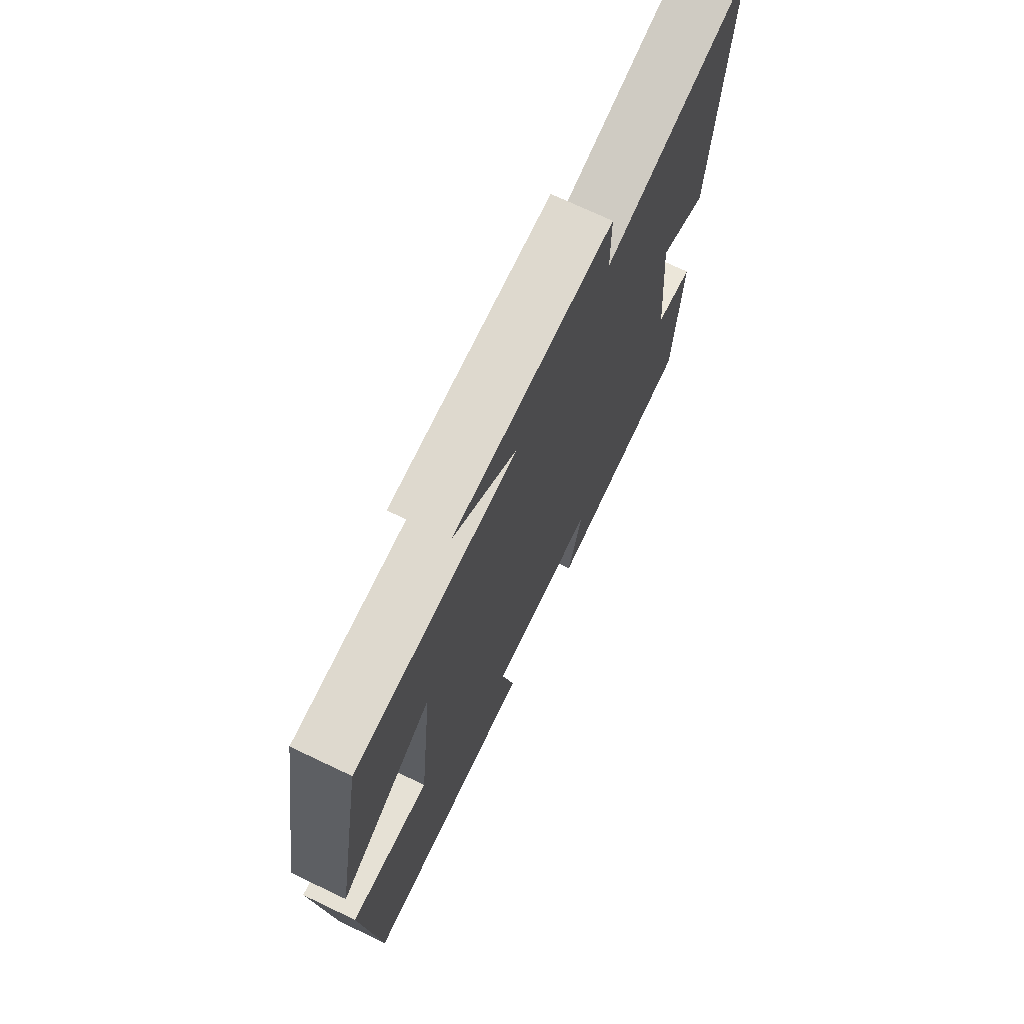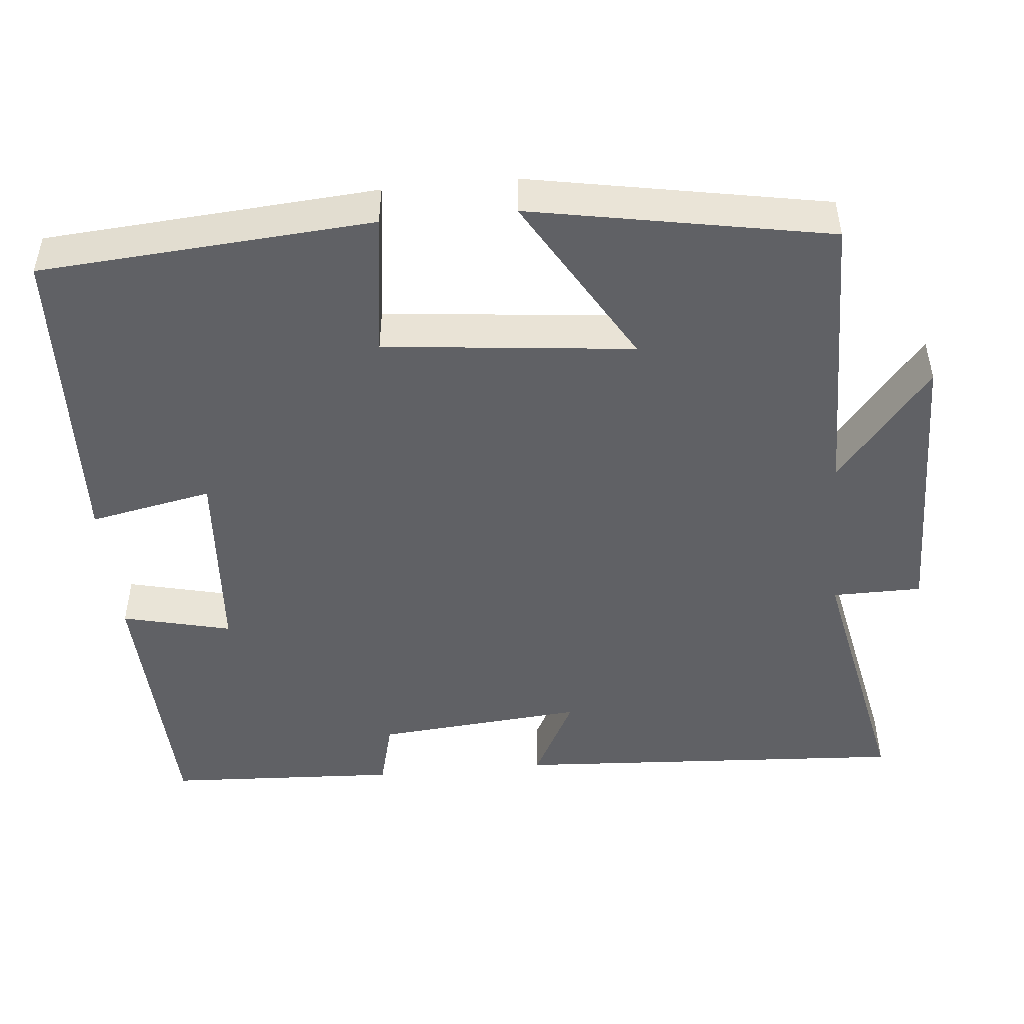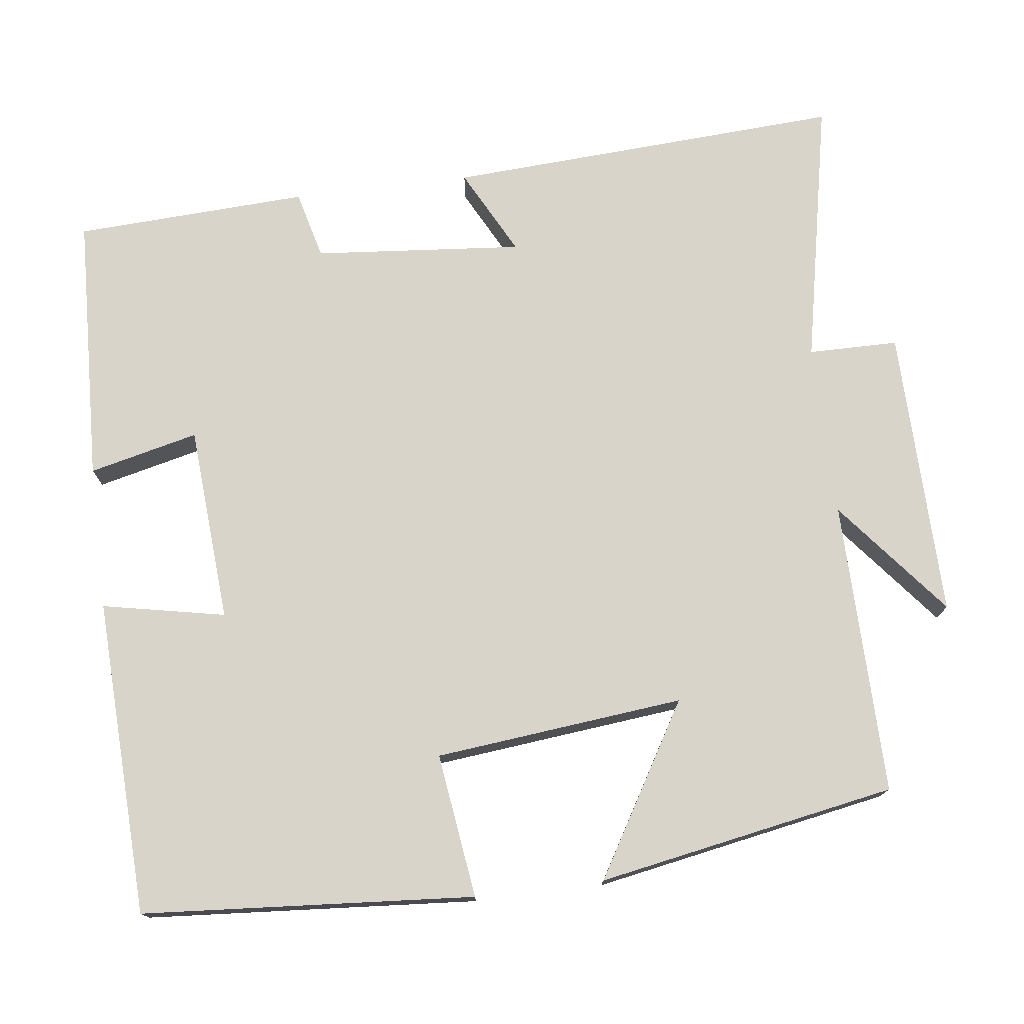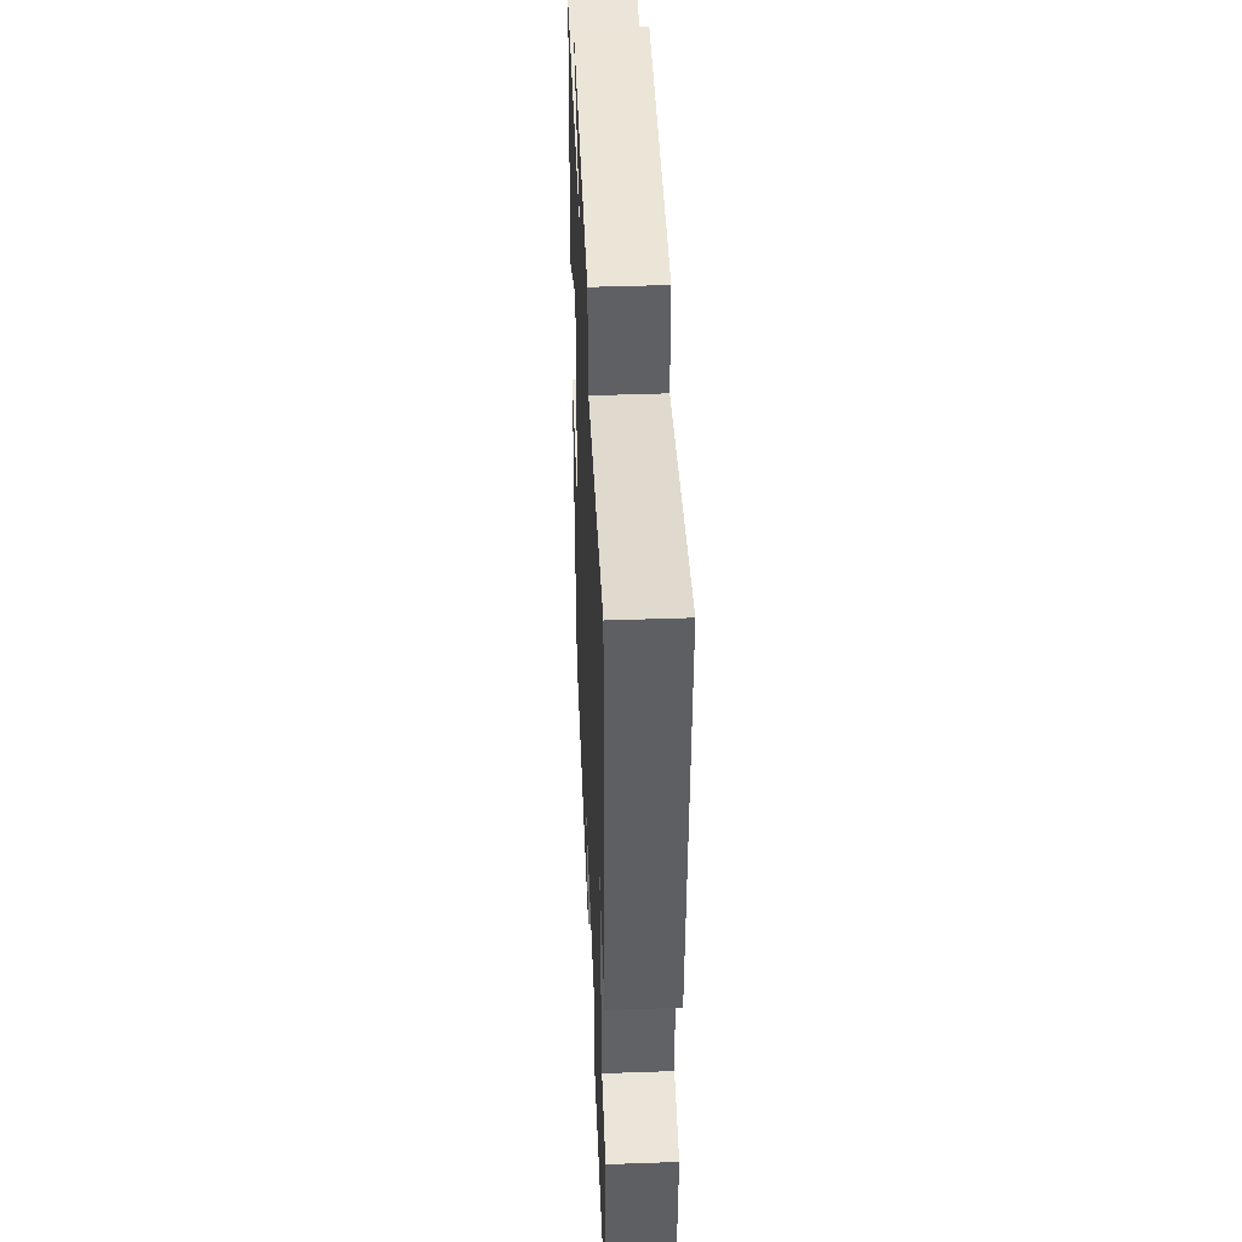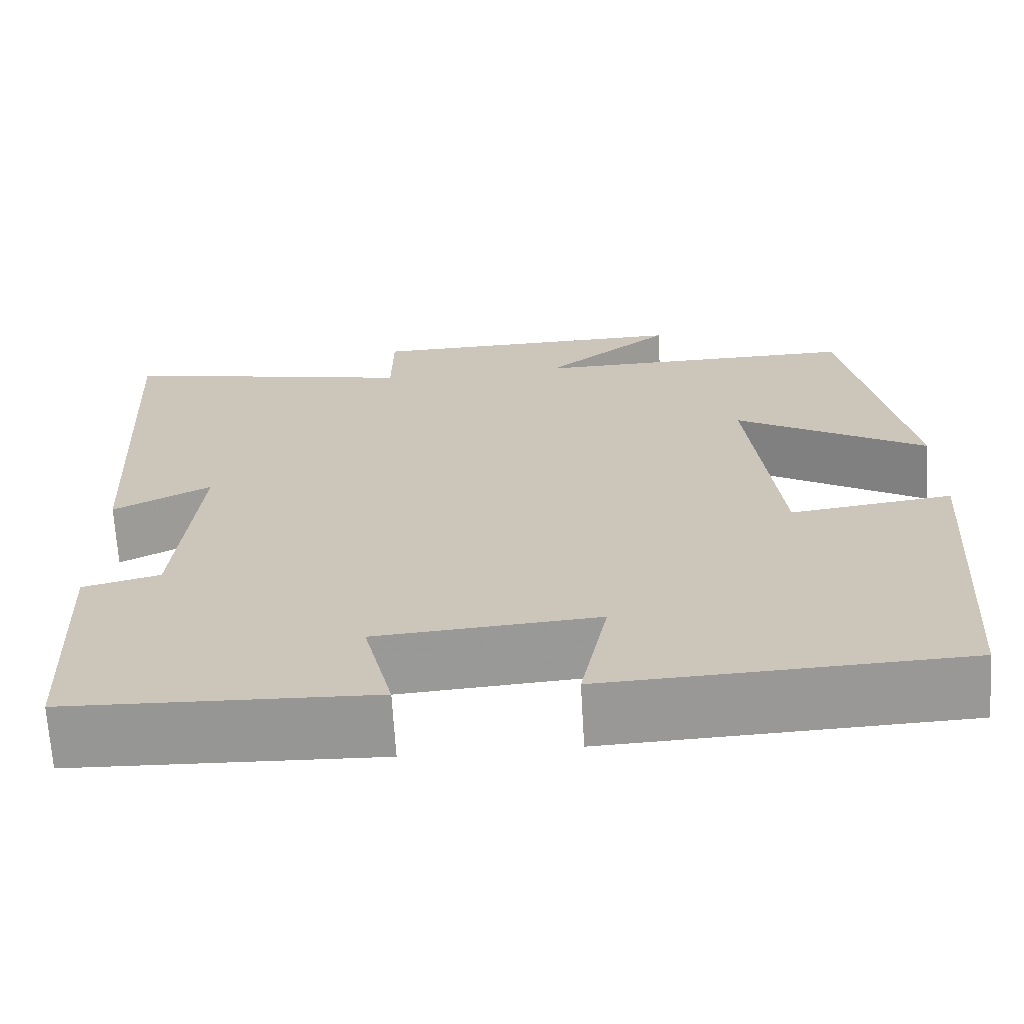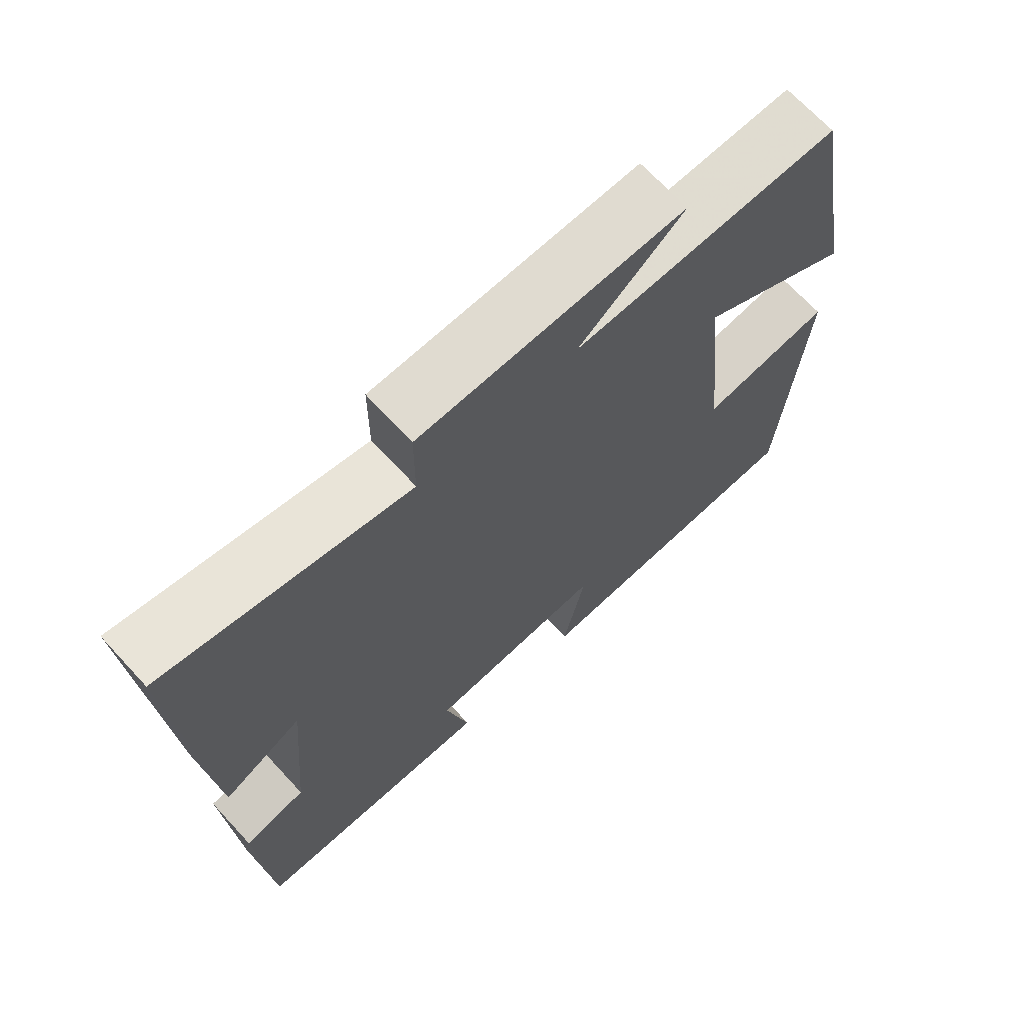
<metadata>
{"format":"obj","ext":"obj","renderer":"f3d","projection":"perspective","resolution":1024,"background":"white","views":[{"elev":72.4,"azim":-64.6,"up":"+Z"},{"elev":-48.0,"azim":-84.6,"up":"+Y"},{"elev":75.2,"azim":-97.1,"up":"+Y"},{"elev":44.6,"azim":87.6,"up":"+Z"},{"elev":-68.2,"azim":-176.6,"up":"+Z"},{"elev":69.1,"azim":137.2,"up":"+Z"}]}
</metadata>
<code>
v 0.53 0.07 0.571
v 0.5 0.07 0.054
v 0.387 0.07 0.113
v 0.411 0.07 -0.159
v 0.5 0.07 -0.182
v 0.485 0.07 -0.486
v 0.134 0.07 -0.5
v 0.168 0.07 -0.358
v -0.088 0.07 -0.34
v -0.056 0.07 -0.5
v -0.468 0.07 -0.483
v -0.5 0.07 -0.051
v -0.312 0.07 -0.076
v -0.278 0.07 0.248
v -0.5 0.07 0.117
v -0.429 0.07 0.505
v -0.046 0.07 0.5
v -0.197 0.07 0.623
v 0.181 0.07 0.617
v 0.182 0.07 0.5
v 0.53 0 0.571
v 0.5 0 0.054
v 0.387 0 0.113
v 0.411 0 -0.159
v 0.5 0 -0.182
v 0.485 0 -0.486
v 0.134 0 -0.5
v 0.168 0 -0.358
v -0.088 0 -0.34
v -0.056 0 -0.5
v -0.468 0 -0.483
v -0.5 0 -0.051
v -0.312 0 -0.076
v -0.278 0 0.248
v -0.5 0 0.117
v -0.429 0 0.505
v -0.046 0 0.5
v -0.197 0 0.623
v 0.181 0 0.617
v 0.182 0 0.5
f 17 18 19 20
f 14 15 16 17
f 13 14 17 20
f 11 12 13
f 10 11 13
f 9 10 13
f 13 20 1
f 9 13 1
f 8 9 1
f 6 7 8
f 5 6 8
f 4 5 8
f 3 4 8
f 1 2 3
f 1 3 8
f 40 39 38 37
f 37 36 35 34
f 40 37 34 33
f 33 32 31
f 33 31 30
f 33 30 29
f 21 40 33
f 21 33 29
f 21 29 28
f 28 27 26
f 28 26 25
f 28 25 24
f 28 24 23
f 23 22 21
f 28 23 21
f 1 21 22 2
f 2 22 23 3
f 3 23 24 4
f 4 24 25 5
f 5 25 26 6
f 6 26 27 7
f 7 27 28 8
f 8 28 29 9
f 9 29 30 10
f 10 30 31 11
f 11 31 32 12
f 12 32 33 13
f 13 33 34 14
f 14 34 35 15
f 15 35 36 16
f 16 36 37 17
f 17 37 38 18
f 18 38 39 19
f 19 39 40 20
f 20 40 21 1

</code>
